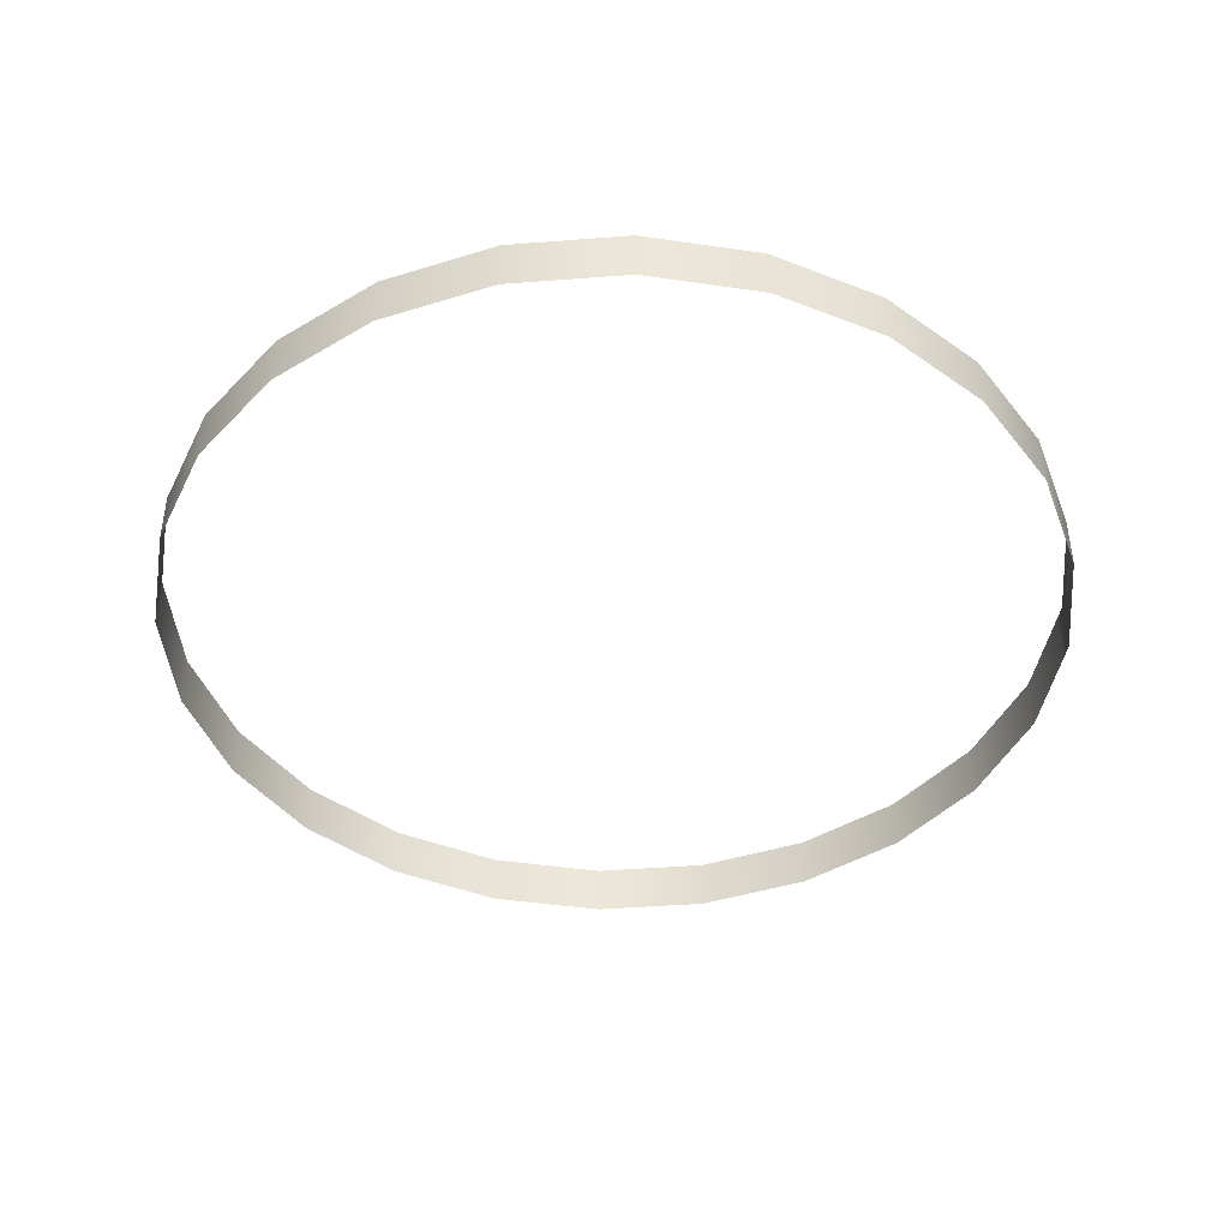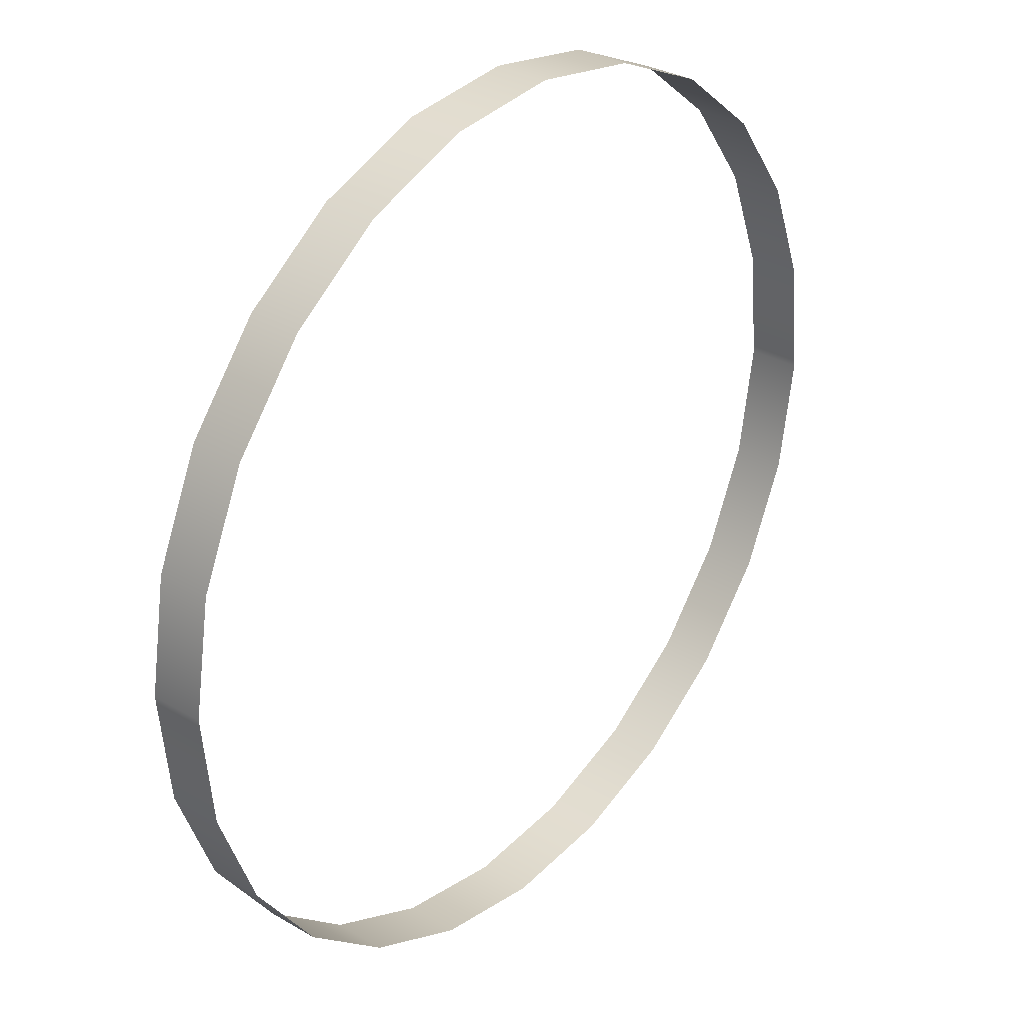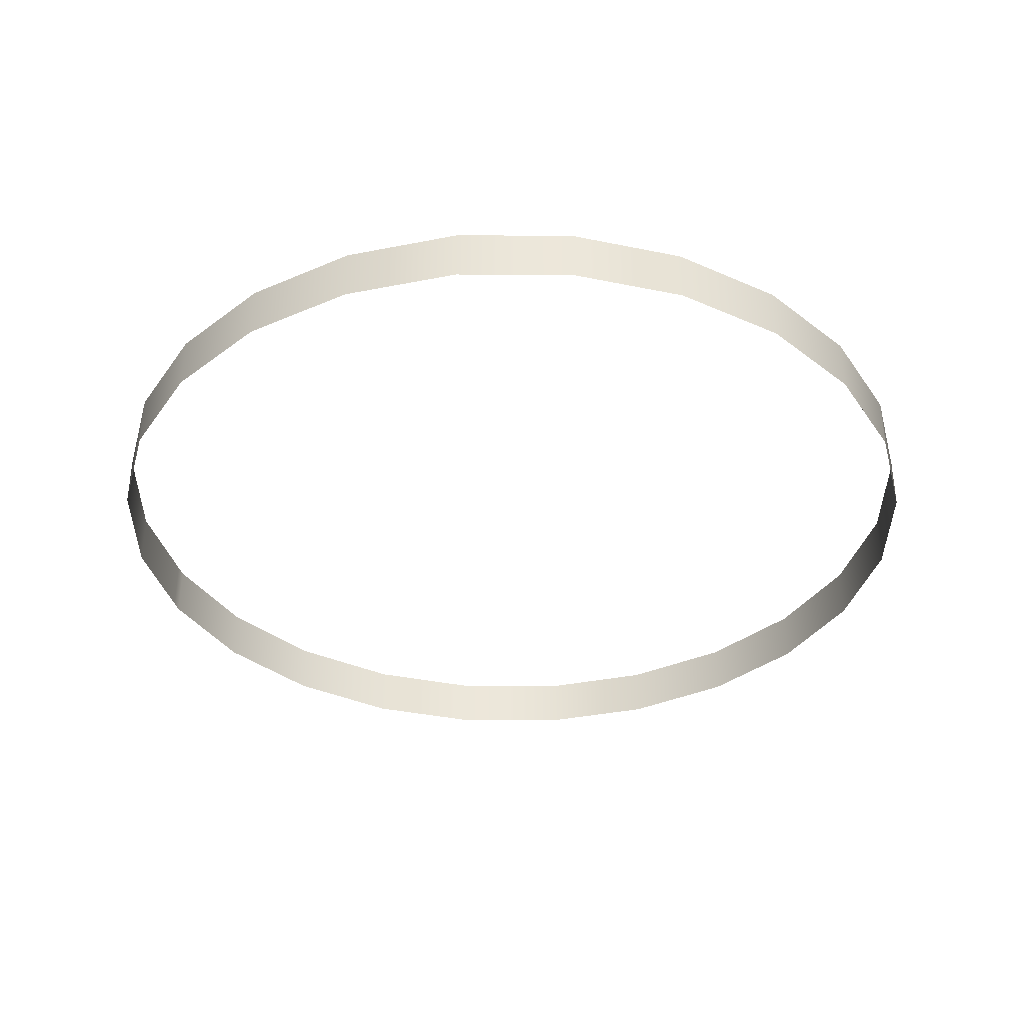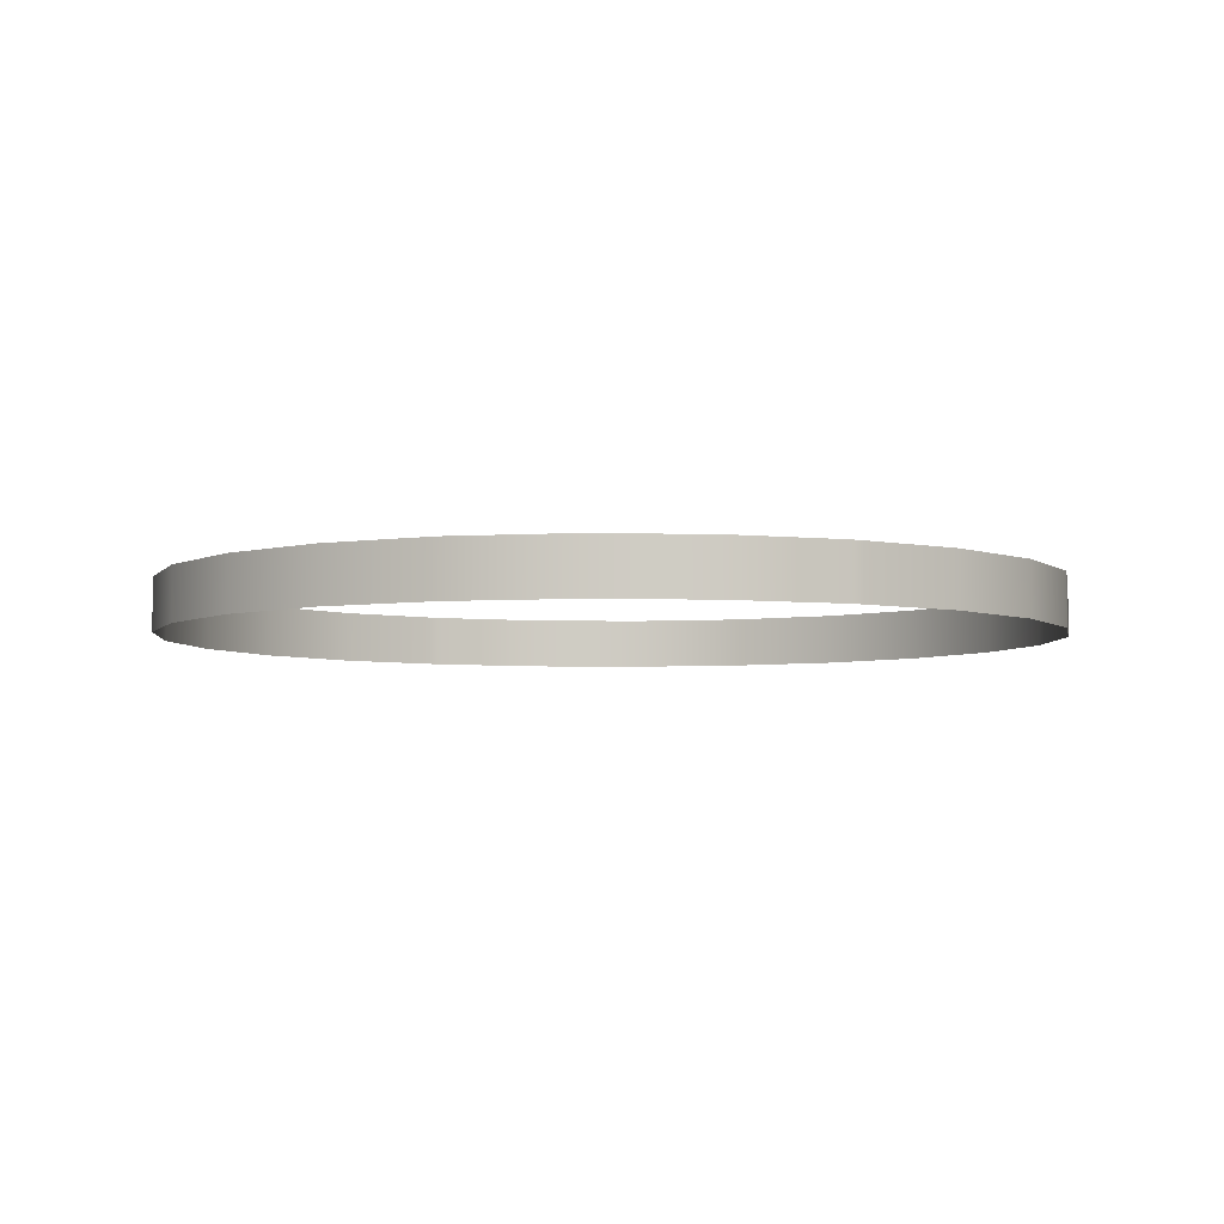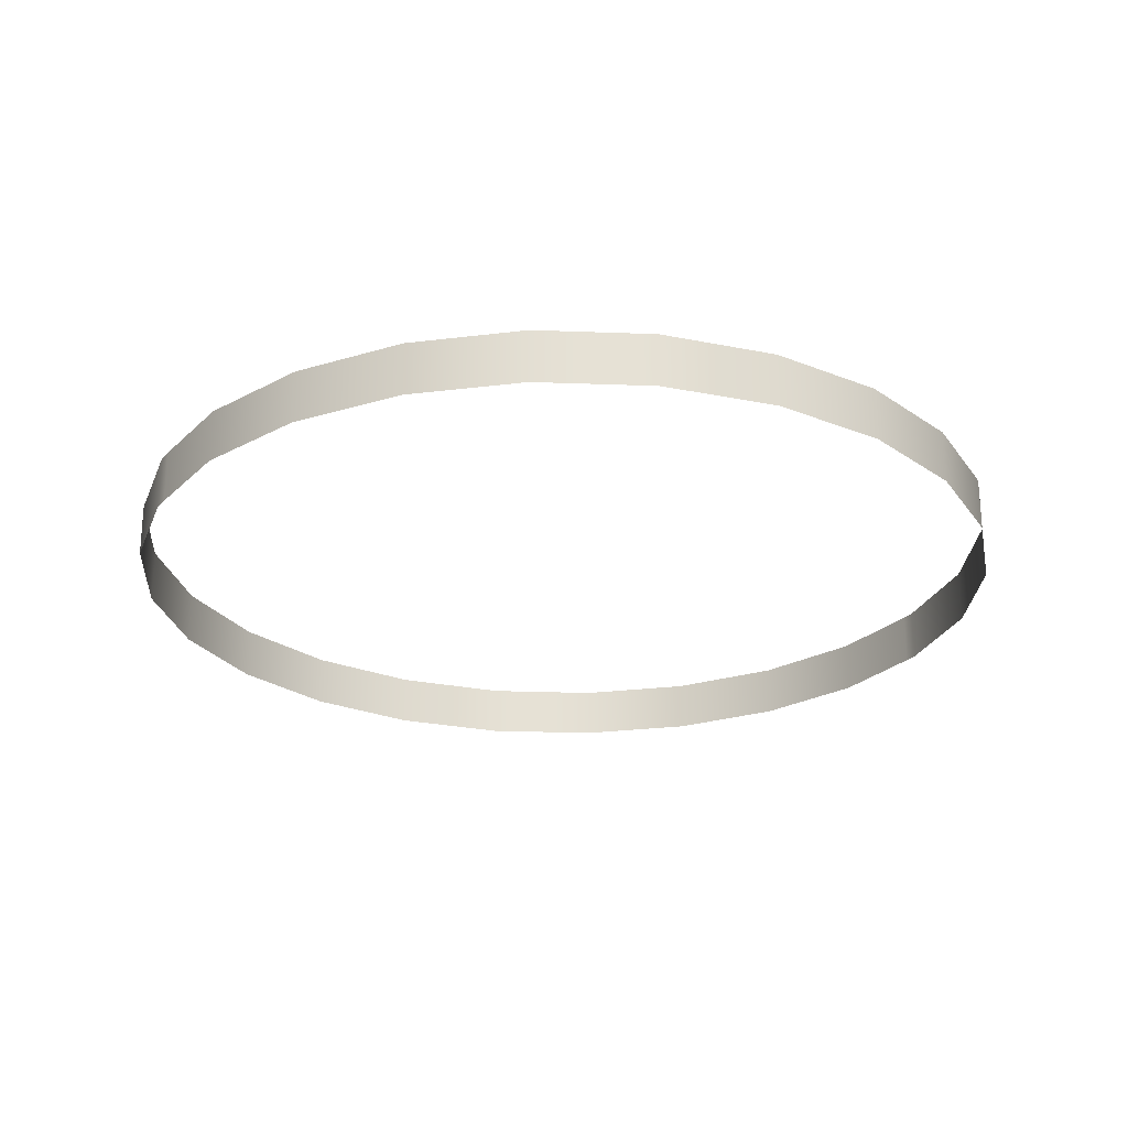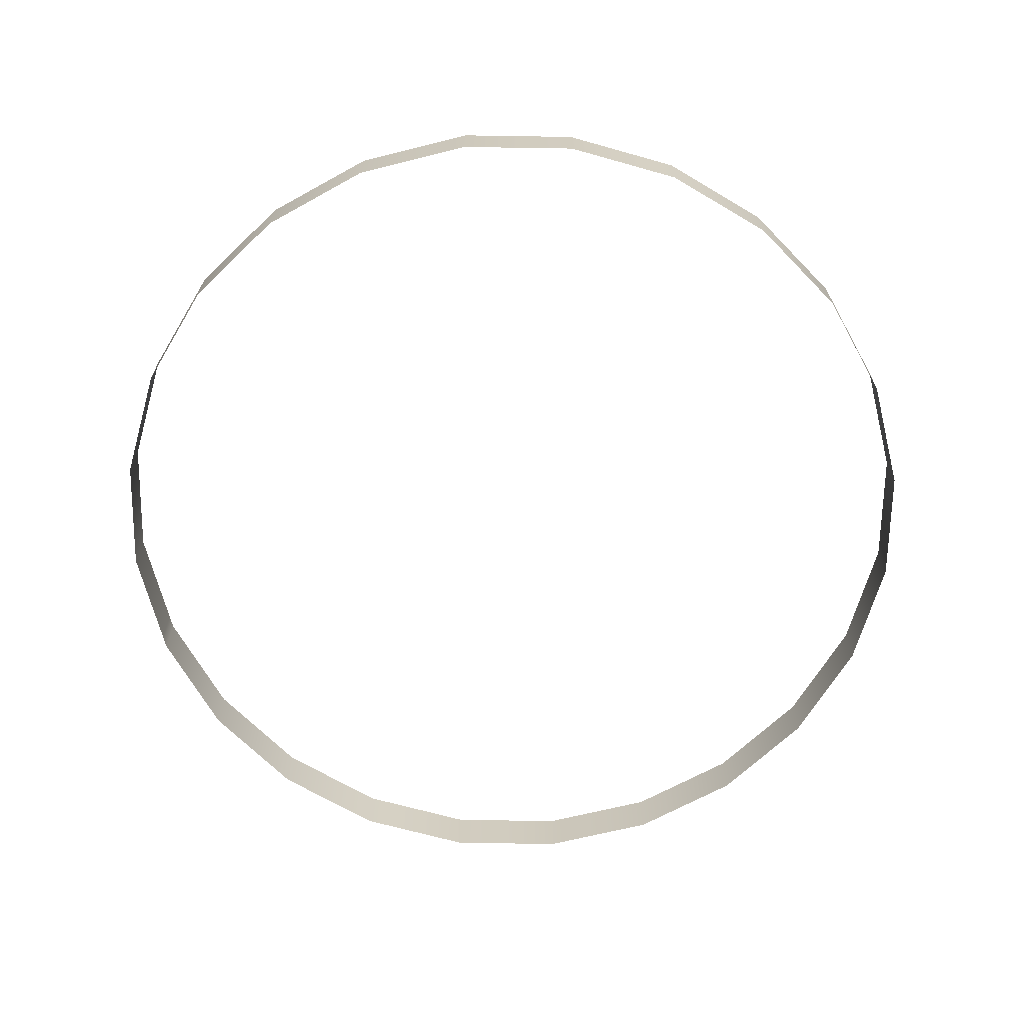
<metadata>
{"format":"obj","ext":"obj","renderer":"f3d","projection":"perspective","resolution":1024,"background":"white","views":[{"elev":-43.5,"azim":176.0,"up":"+Z"},{"elev":31.3,"azim":-50.3,"up":"+Y"},{"elev":-35.8,"azim":20.5,"up":"+Z"},{"elev":-4.8,"azim":-118.1,"up":"+Z"},{"elev":-24.7,"azim":152.3,"up":"+Z"},{"elev":-66.3,"azim":19.9,"up":"+Z"}]}
</metadata>
<code>
o #ID226
v -0.2342 -0.03227 0.3714
v -0.2349 -0.02535 0.3437
v -0.2349 -0.02535 0.3714
v -0.2342 -0.03227 0.3437
v -0.2342 -0.03227 0.3437
v -0.2342 -0.03227 0.3714
v -0.2349 -0.02535 0.3437
v -0.2349 -0.02535 0.3714
v -0.2289 -0.08546 0.3437
v -0.2342 -0.03227 0.3714
v -0.2289 -0.08546 0.3714
v -0.2342 -0.03227 0.3437
v -0.2342 -0.03227 0.3437
v -0.2289 -0.08546 0.3437
v -0.2342 -0.03227 0.3714
v -0.2289 -0.08546 0.3714
v -0.2253 0.0343 0.3714
v -0.2253 0.0343 0.3437
v -0.2253 0.0343 0.3437
v -0.2253 0.0343 0.3714
v -0.2074 -0.142 0.3437
v -0.2074 -0.142 0.3714
v -0.2074 -0.142 0.3437
v -0.2074 -0.142 0.3714
v -0.2005 0.0894 0.3714
v -0.2005 0.0894 0.3437
v -0.2005 0.0894 0.3437
v -0.2005 0.0894 0.3714
v -0.1721 -0.191 0.3437
v -0.1721 -0.191 0.3714
v -0.1721 -0.191 0.3437
v -0.1721 -0.191 0.3714
v -0.1623 0.1362 0.3714
v -0.1623 0.1362 0.3437
v -0.1623 0.1362 0.3437
v -0.1623 0.1362 0.3714
v -0.1253 -0.2292 0.3714
v -0.1253 -0.2292 0.3437
v -0.1253 -0.2292 0.3437
v -0.1253 -0.2292 0.3714
v -0.1133 0.1716 0.3437
v -0.1133 0.1716 0.3714
v -0.1133 0.1716 0.3714
v -0.1133 0.1716 0.3437
v -0.07015 -0.2539 0.3714
v -0.07015 -0.2539 0.3437
v -0.07015 -0.2539 0.3437
v -0.07015 -0.2539 0.3714
v -0.05679 0.193 0.3437
v -0.05679 0.193 0.3714
v -0.05679 0.193 0.3714
v -0.05679 0.193 0.3437
v -0.01051 -0.2636 0.3714
v -0.01051 -0.2636 0.3437
v -0.01051 -0.2636 0.3437
v -0.01051 -0.2636 0.3714
v 0.003327 0.1991 0.3437
v 0.003327 0.1991 0.3714
v 0.003327 0.1991 0.3714
v 0.003327 0.1991 0.3437
v 0.0496 -0.2575 0.3714
v 0.0496 -0.2575 0.3437
v 0.0496 -0.2575 0.3437
v 0.0496 -0.2575 0.3714
v 0.06297 0.1894 0.3437
v 0.06297 0.1894 0.3714
v 0.06297 0.1894 0.3714
v 0.06297 0.1894 0.3437
v 0.1061 -0.2361 0.3714
v 0.1061 -0.2361 0.3437
v 0.1061 -0.2361 0.3437
v 0.1061 -0.2361 0.3714
v 0.1181 0.1646 0.3437
v 0.1181 0.1646 0.3714
v 0.1181 0.1646 0.3714
v 0.1181 0.1646 0.3437
v 0.1551 -0.2008 0.3714
v 0.1551 -0.2008 0.3437
v 0.1551 -0.2008 0.3437
v 0.1551 -0.2008 0.3714
v 0.1649 0.1264 0.3437
v 0.1649 0.1264 0.3714
v 0.1649 0.1264 0.3714
v 0.1649 0.1264 0.3437
v 0.1933 -0.1539 0.3437
v 0.1933 -0.1539 0.3714
v 0.1933 -0.1539 0.3437
v 0.1933 -0.1539 0.3714
v 0.2002 0.07742 0.3714
v 0.2002 0.07742 0.3437
v 0.2002 0.07742 0.3437
v 0.2002 0.07742 0.3714
v 0.2181 -0.09883 0.3437
v 0.2181 -0.09883 0.3714
v 0.2181 -0.09883 0.3437
v 0.2181 -0.09883 0.3714
v 0.2217 0.02093 0.3714
v 0.2217 0.02093 0.3437
v 0.2217 0.02093 0.3437
v 0.2217 0.02093 0.3714
v 0.2278 -0.03919 0.3437
v 0.2278 -0.03919 0.3714
v 0.2277 -0.03947 0.3437
v 0.2277 -0.03947 0.3437
v 0.2278 -0.03919 0.3437
v 0.2278 -0.03919 0.3714
v 0.2271 -0.03227 0.3714
v 0.2271 -0.03227 0.3437
v 0.2271 -0.03227 0.3437
v 0.2271 -0.03227 0.3714
v 0.2271 -0.03227 0.3714
v 0.2271 -0.03227 0.3437
v 0.2271 -0.03227 0.3437
v 0.2271 -0.03227 0.3714
f 1 2 3
f 2 1 4
f 5 6 7
f 8 7 6
f 9 10 11
f 10 9 12
f 13 14 15
f 16 15 14
f 2 17 3
f 17 2 18
f 19 7 20
f 8 20 7
f 21 11 22
f 11 21 9
f 14 23 16
f 24 16 23
f 18 25 17
f 25 18 26
f 27 19 28
f 20 28 19
f 29 22 30
f 22 29 21
f 23 31 24
f 32 24 31
f 26 33 25
f 33 26 34
f 35 27 36
f 28 36 27
f 37 29 30
f 29 37 38
f 39 40 31
f 32 31 40
f 41 33 34
f 33 41 42
f 43 44 36
f 35 36 44
f 45 38 37
f 38 45 46
f 47 48 39
f 40 39 48
f 49 42 41
f 42 49 50
f 51 52 43
f 44 43 52
f 53 46 45
f 46 53 54
f 55 56 47
f 48 47 56
f 57 50 49
f 50 57 58
f 59 60 51
f 52 51 60
f 61 54 53
f 54 61 62
f 63 64 55
f 56 55 64
f 65 58 57
f 58 65 66
f 67 68 59
f 60 59 68
f 69 62 61
f 62 69 70
f 71 72 63
f 64 63 72
f 73 66 65
f 66 73 74
f 75 76 67
f 68 67 76
f 77 70 69
f 70 77 78
f 79 80 71
f 72 71 80
f 81 74 73
f 74 81 82
f 83 84 75
f 76 75 84
f 85 77 86
f 77 85 78
f 79 87 80
f 88 80 87
f 81 89 82
f 89 81 90
f 91 84 92
f 83 92 84
f 93 86 94
f 86 93 85
f 87 95 88
f 96 88 95
f 90 97 89
f 97 90 98
f 99 91 100
f 92 100 91
f 101 94 102
f 94 101 93
f 93 101 103
f 104 105 95
f 95 105 96
f 106 96 105
f 98 107 97
f 107 98 108
f 109 99 110
f 100 110 99
f 111 101 102
f 101 111 112
f 113 114 105
f 106 105 114

</code>
